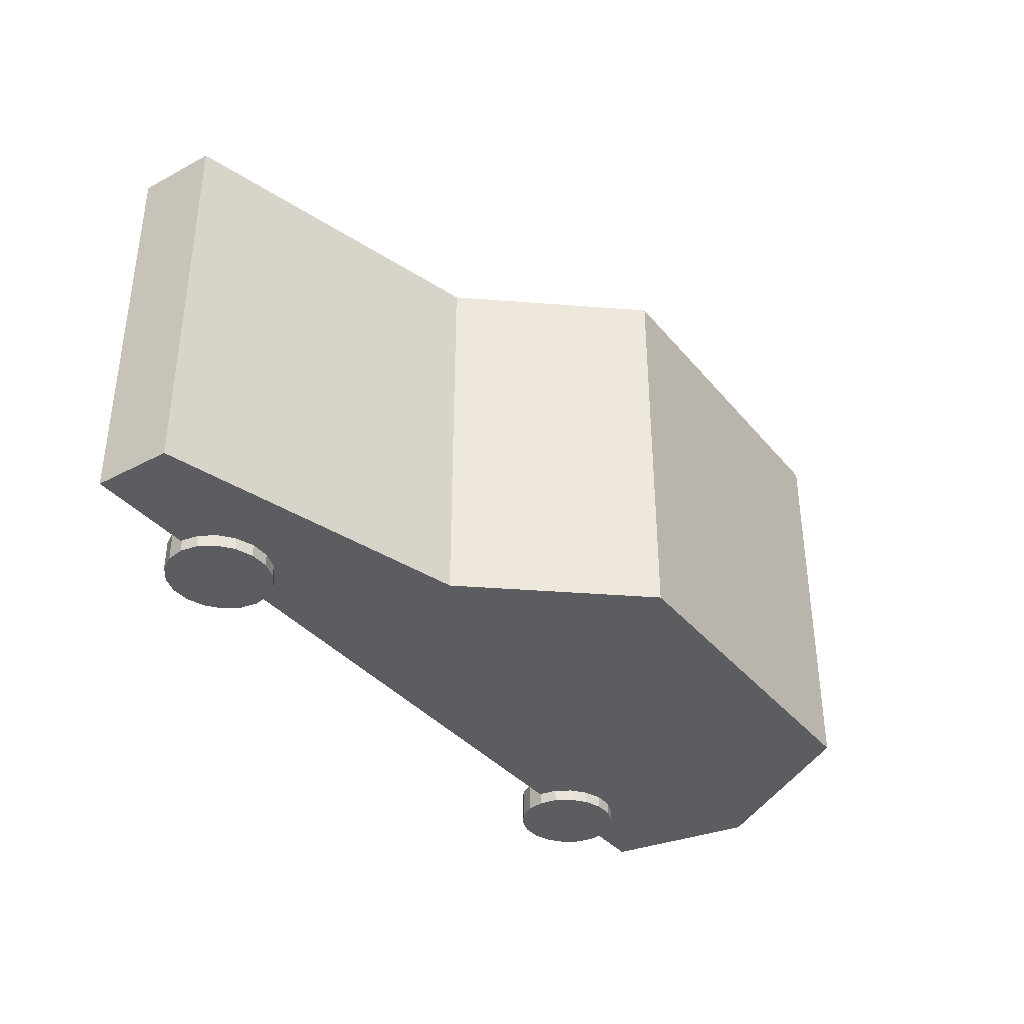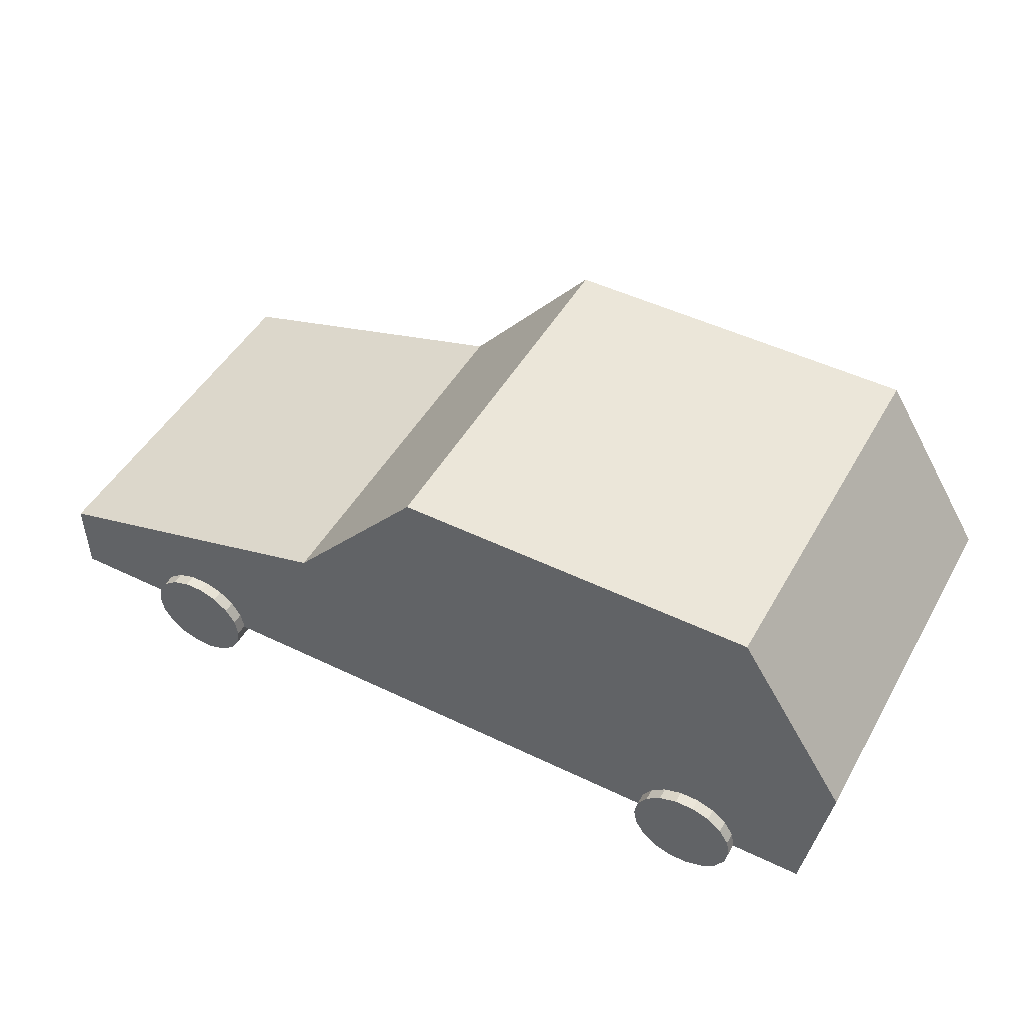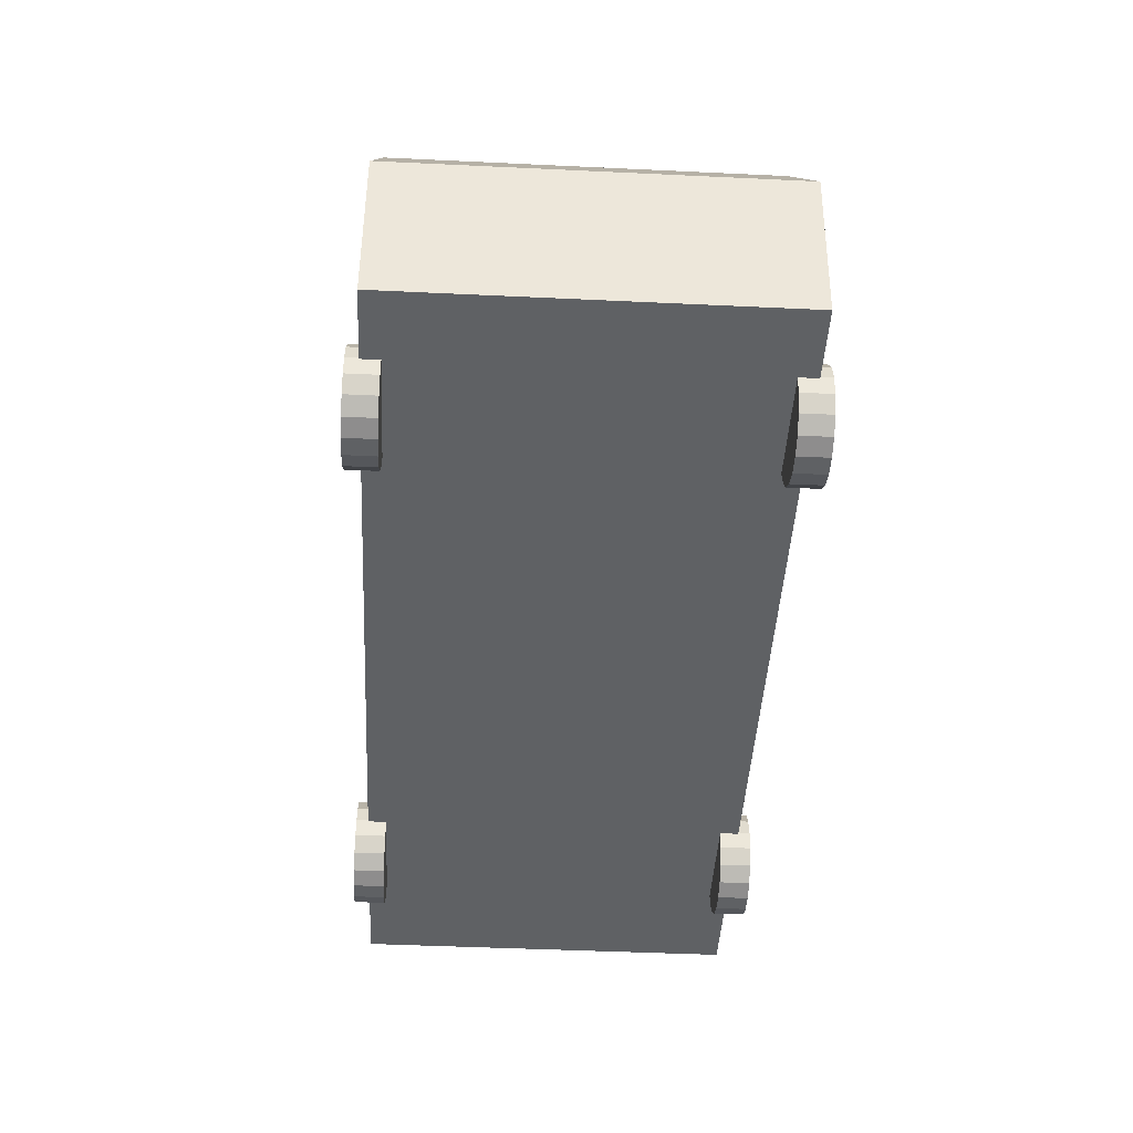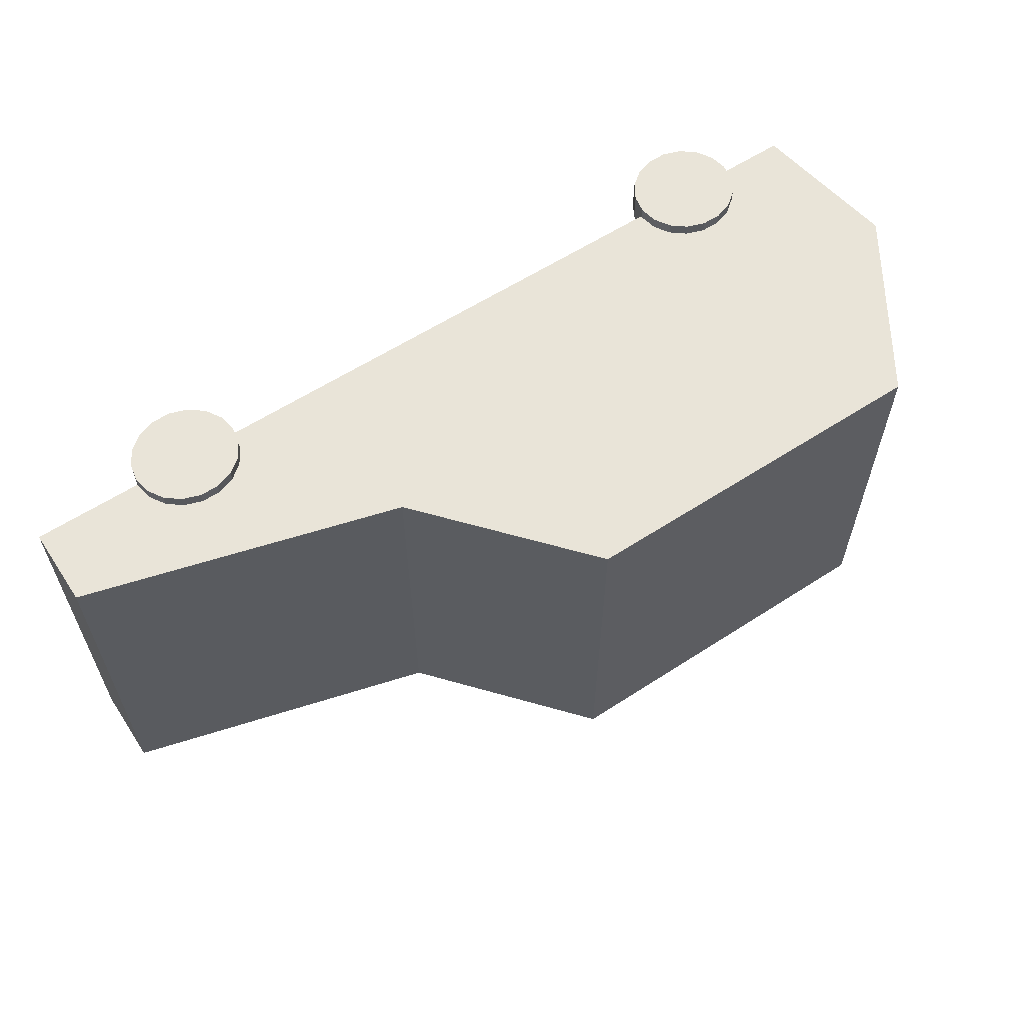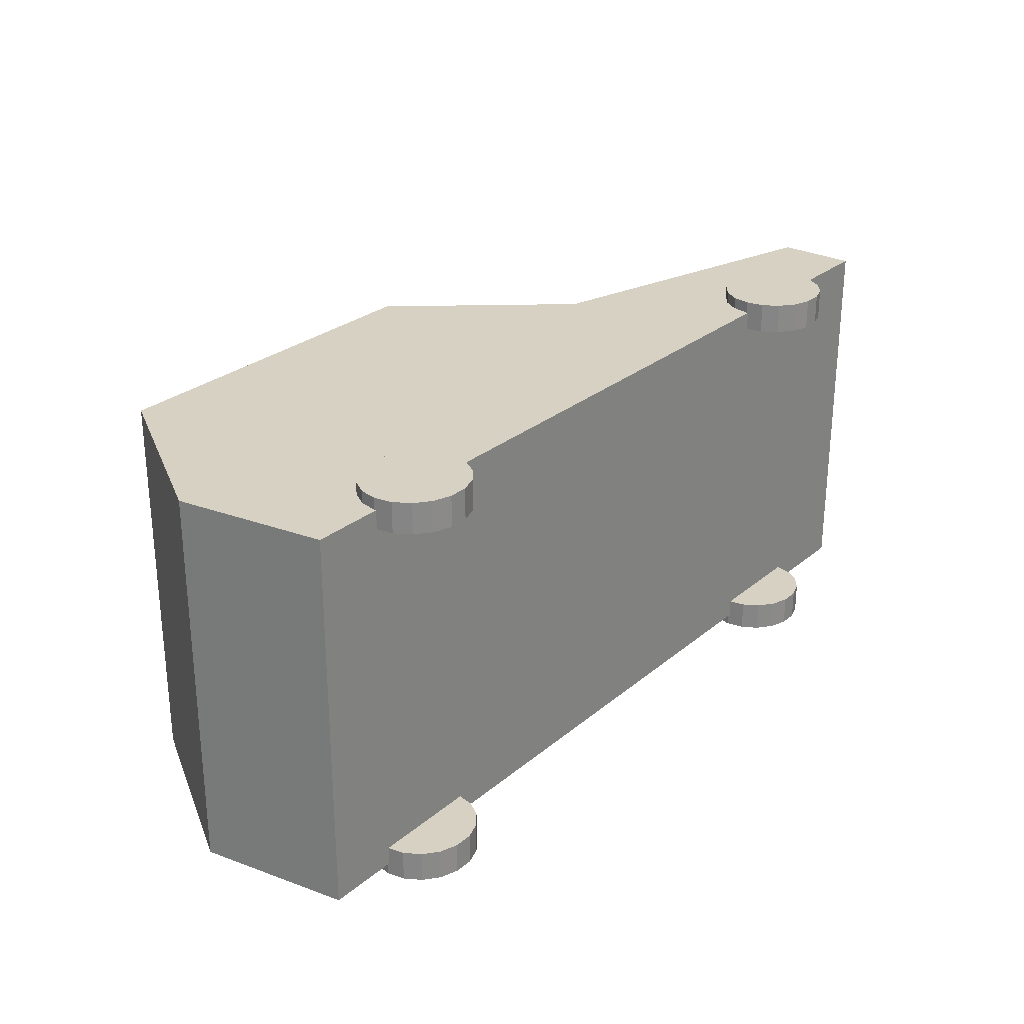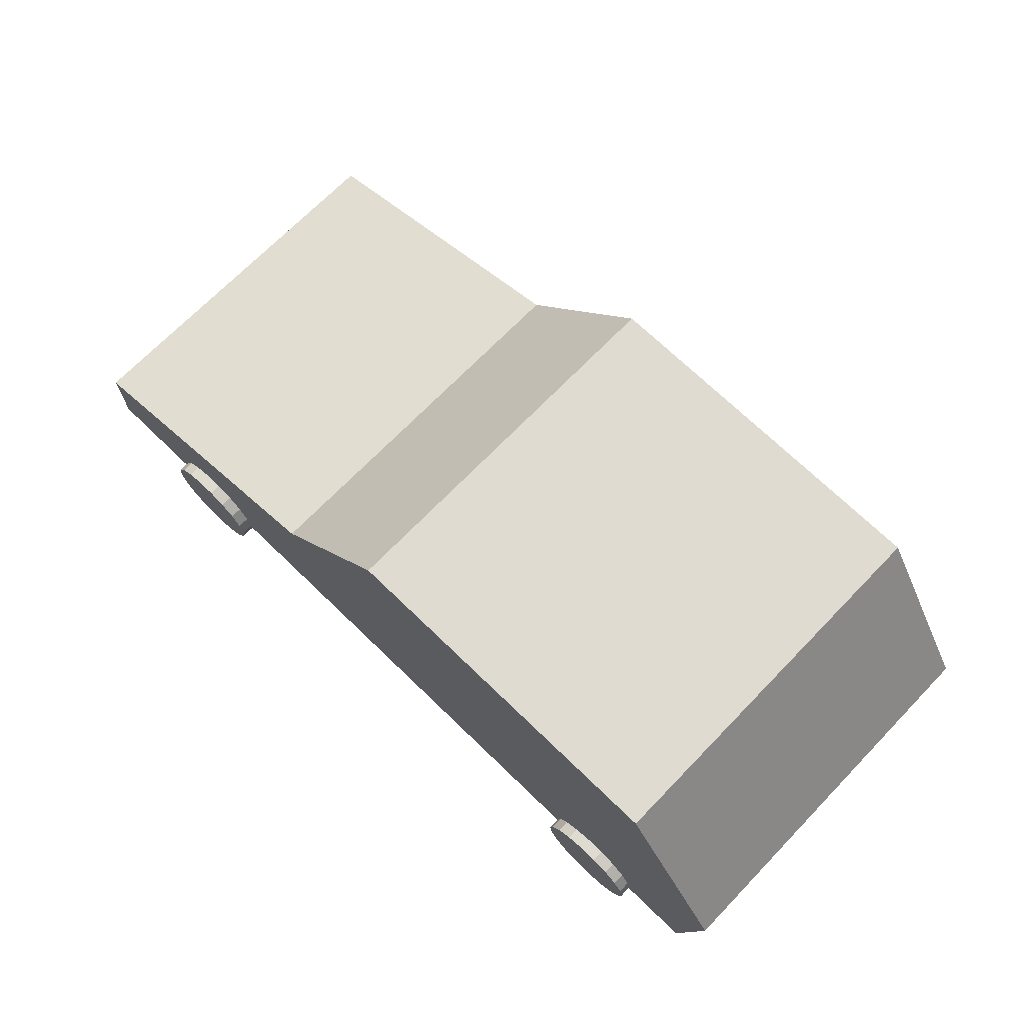
<metadata>
{"format":"obj","ext":"obj","renderer":"f3d","projection":"perspective","resolution":1024,"background":"white","views":[{"elev":-36.7,"azim":124.6,"up":"+Z"},{"elev":47.8,"azim":-151.5,"up":"+Y"},{"elev":-45.6,"azim":-93.1,"up":"+Y"},{"elev":60.2,"azim":146.6,"up":"+Z"},{"elev":27.1,"azim":-51.6,"up":"+Z"},{"elev":70.1,"azim":-135.9,"up":"+Y"}]}
</metadata>
<code>
o CAR_02.196
v -13.41 -0.4687 5.887
v -13.41 -0.4687 -5.881
v -14.13 4.097 -5.881
v -14.13 4.097 5.887
v -10.73 9.441 -5.881
v -10.73 9.441 5.887
v 0.3406 -0.4687 -5.881
v 0.3406 1.41 -5.881
v 4.48 -0.4687 -5.881
v 4.48 1.41 -5.881
v 14.06 -0.4687 -5.881
v 14.06 1.459 -5.881
v 0.3406 9.478 -5.881
v 4.48 4.61 -5.881
v 14.06 1.956 -5.881
v 14.06 -0.4687 5.887
v 14.06 1.459 5.887
v 14.06 1.956 5.887
v 4.48 -0.4687 5.887
v 4.48 1.41 5.887
v 0.3406 -0.4687 5.887
v 0.3406 1.41 5.887
v 4.48 4.61 5.887
v 0.3406 9.478 5.887
v 9.099 -0.4209 -5.311
v 10.66 0.1163 -5.311
v 10.76 -0.4209 -5.311
v 10.66 0.1163 -6.252
v 10.76 -0.4209 -6.252
v 9.099 -0.4209 -6.252
v 10.37 0.5887 -5.311
v 10.37 0.5887 -6.252
v 9.93 0.9393 -5.311
v 9.93 0.9393 -6.252
v 9.388 1.126 -5.311
v 9.388 1.126 -6.252
v 8.81 1.126 -5.311
v 8.81 1.126 -6.252
v 8.268 0.9393 -5.311
v 8.268 0.9393 -6.252
v 7.826 0.5887 -5.311
v 7.826 0.5887 -6.252
v 7.537 0.1163 -5.311
v 7.537 0.1163 -6.252
v 7.437 -0.4209 -5.311
v 7.437 -0.4209 -6.252
v 7.537 -0.9581 -5.311
v 7.537 -0.9581 -6.252
v 7.826 -1.43 -5.311
v 7.826 -1.43 -6.252
v 8.268 -1.781 -5.311
v 8.268 -1.781 -6.252
v 8.81 -1.968 -5.311
v 8.81 -1.968 -6.252
v 9.388 -1.968 -5.311
v 9.388 -1.968 -6.252
v 9.93 -1.781 -5.311
v 9.93 -1.781 -6.252
v 10.37 -1.43 -5.311
v 10.37 -1.43 -6.252
v 10.66 -0.9581 -5.311
v 10.66 -0.9581 -6.252
v 9.099 -0.4209 6.251
v 10.66 0.1163 6.251
v 10.76 -0.4209 6.251
v 10.66 0.1163 5.31
v 10.76 -0.4209 5.31
v 9.099 -0.4209 5.31
v 10.37 0.5887 6.251
v 10.37 0.5887 5.31
v 9.93 0.9393 6.251
v 9.93 0.9393 5.31
v 9.388 1.126 6.251
v 9.388 1.126 5.31
v 8.81 1.126 6.251
v 8.81 1.126 5.31
v 8.268 0.9393 6.251
v 8.268 0.9393 5.31
v 7.826 0.5887 6.251
v 7.826 0.5887 5.31
v 7.537 0.1163 6.251
v 7.537 0.1163 5.31
v 7.437 -0.4209 6.251
v 7.437 -0.4209 5.31
v 7.537 -0.9581 6.251
v 7.537 -0.9581 5.31
v 7.826 -1.43 6.251
v 7.826 -1.43 5.31
v 8.268 -1.781 6.251
v 8.268 -1.781 5.31
v 8.81 -1.968 6.251
v 8.81 -1.968 5.31
v 9.388 -1.968 6.251
v 9.388 -1.968 5.31
v 9.93 -1.781 6.251
v 9.93 -1.781 5.31
v 10.37 -1.43 6.251
v 10.37 -1.43 5.31
v 10.66 -0.9581 6.251
v 10.66 -0.9581 5.31
v -9.582 -0.4209 -5.311
v -8.021 0.1163 -5.311
v -7.92 -0.4209 -5.311
v -8.021 0.1163 -6.252
v -7.92 -0.4209 -6.252
v -9.582 -0.4209 -6.252
v -8.309 0.5887 -5.311
v -8.309 0.5887 -6.252
v -8.751 0.9393 -5.311
v -8.751 0.9393 -6.252
v -9.294 1.126 -5.311
v -9.294 1.126 -6.252
v -9.871 1.126 -5.311
v -9.871 1.126 -6.252
v -10.41 0.9393 -5.311
v -10.41 0.9393 -6.252
v -10.86 0.5887 -5.311
v -10.86 0.5887 -6.252
v -11.14 0.1163 -5.311
v -11.14 0.1163 -6.252
v -11.24 -0.4209 -5.311
v -11.24 -0.4209 -6.252
v -11.14 -0.9581 -5.311
v -11.14 -0.9581 -6.252
v -10.86 -1.43 -5.311
v -10.86 -1.43 -6.252
v -10.41 -1.781 -5.311
v -10.41 -1.781 -6.252
v -9.871 -1.968 -5.311
v -9.871 -1.968 -6.252
v -9.294 -1.968 -5.311
v -9.294 -1.968 -6.252
v -8.751 -1.781 -5.311
v -8.751 -1.781 -6.252
v -8.309 -1.43 -5.311
v -8.309 -1.43 -6.252
v -8.021 -0.9581 -5.311
v -8.021 -0.9581 -6.252
v -9.582 -0.4209 6.251
v -8.021 0.1163 6.251
v -7.92 -0.4209 6.251
v -8.021 0.1163 5.31
v -7.92 -0.4209 5.31
v -9.582 -0.4209 5.31
v -8.309 0.5887 6.251
v -8.309 0.5887 5.31
v -8.751 0.9393 6.251
v -8.751 0.9393 5.31
v -9.294 1.126 6.251
v -9.294 1.126 5.31
v -9.871 1.126 6.251
v -9.871 1.126 5.31
v -10.41 0.9393 6.251
v -10.41 0.9393 5.31
v -10.86 0.5887 6.251
v -10.86 0.5887 5.31
v -11.14 0.1163 6.251
v -11.14 0.1163 5.31
v -11.24 -0.4209 6.251
v -11.24 -0.4209 5.31
v -11.14 -0.9581 6.251
v -11.14 -0.9581 5.31
v -10.86 -1.43 6.251
v -10.86 -1.43 5.31
v -10.41 -1.781 6.251
v -10.41 -1.781 5.31
v -9.871 -1.968 6.251
v -9.871 -1.968 5.31
v -9.294 -1.968 6.251
v -9.294 -1.968 5.31
v -8.751 -1.781 6.251
v -8.751 -1.781 5.31
v -8.309 -1.43 6.251
v -8.309 -1.43 5.31
v -8.021 -0.9581 6.251
v -8.021 -0.9581 5.31
f 1 4 3 2
f 4 6 5 3
f 2 3 8 7
f 7 8 10 9
f 9 10 12 11
f 3 5 13 8
f 8 13 14 10
f 10 14 15 12
f 11 12 17 16
f 12 15 18 17
f 16 17 20 19
f 19 20 22 21
f 21 22 4 1
f 17 18 23 20
f 20 23 24 22
f 22 24 6 4
f 6 24 13 5
f 24 23 14 13
f 23 18 15 14
f 16 19 9 11
f 19 21 7 9
f 21 1 2 7
f 25 27 26
f 27 29 28 26
f 29 30 28
f 25 26 31
f 26 28 32 31
f 28 30 32
f 25 31 33
f 31 32 34 33
f 32 30 34
f 25 33 35
f 33 34 36 35
f 34 30 36
f 25 35 37
f 35 36 38 37
f 36 30 38
f 25 37 39
f 37 38 40 39
f 38 30 40
f 25 39 41
f 39 40 42 41
f 40 30 42
f 25 41 43
f 41 42 44 43
f 42 30 44
f 25 43 45
f 43 44 46 45
f 44 30 46
f 25 45 47
f 45 46 48 47
f 46 30 48
f 25 47 49
f 47 48 50 49
f 48 30 50
f 25 49 51
f 49 50 52 51
f 50 30 52
f 25 51 53
f 51 52 54 53
f 52 30 54
f 25 53 55
f 53 54 56 55
f 54 30 56
f 25 55 57
f 55 56 58 57
f 56 30 58
f 25 57 59
f 57 58 60 59
f 58 30 60
f 25 59 61
f 59 60 62 61
f 60 30 62
f 25 61 27
f 61 62 29 27
f 62 30 29
f 63 65 64
f 65 67 66 64
f 67 68 66
f 63 64 69
f 64 66 70 69
f 66 68 70
f 63 69 71
f 69 70 72 71
f 70 68 72
f 63 71 73
f 71 72 74 73
f 72 68 74
f 63 73 75
f 73 74 76 75
f 74 68 76
f 63 75 77
f 75 76 78 77
f 76 68 78
f 63 77 79
f 77 78 80 79
f 78 68 80
f 63 79 81
f 79 80 82 81
f 80 68 82
f 63 81 83
f 81 82 84 83
f 82 68 84
f 63 83 85
f 83 84 86 85
f 84 68 86
f 63 85 87
f 85 86 88 87
f 86 68 88
f 63 87 89
f 87 88 90 89
f 88 68 90
f 63 89 91
f 89 90 92 91
f 90 68 92
f 63 91 93
f 91 92 94 93
f 92 68 94
f 63 93 95
f 93 94 96 95
f 94 68 96
f 63 95 97
f 95 96 98 97
f 96 68 98
f 63 97 99
f 97 98 100 99
f 98 68 100
f 63 99 65
f 99 100 67 65
f 100 68 67
f 101 103 102
f 103 105 104 102
f 105 106 104
f 101 102 107
f 102 104 108 107
f 104 106 108
f 101 107 109
f 107 108 110 109
f 108 106 110
f 101 109 111
f 109 110 112 111
f 110 106 112
f 101 111 113
f 111 112 114 113
f 112 106 114
f 101 113 115
f 113 114 116 115
f 114 106 116
f 101 115 117
f 115 116 118 117
f 116 106 118
f 101 117 119
f 117 118 120 119
f 118 106 120
f 101 119 121
f 119 120 122 121
f 120 106 122
f 101 121 123
f 121 122 124 123
f 122 106 124
f 101 123 125
f 123 124 126 125
f 124 106 126
f 101 125 127
f 125 126 128 127
f 126 106 128
f 101 127 129
f 127 128 130 129
f 128 106 130
f 101 129 131
f 129 130 132 131
f 130 106 132
f 101 131 133
f 131 132 134 133
f 132 106 134
f 101 133 135
f 133 134 136 135
f 134 106 136
f 101 135 137
f 135 136 138 137
f 136 106 138
f 101 137 103
f 137 138 105 103
f 138 106 105
f 139 141 140
f 141 143 142 140
f 143 144 142
f 139 140 145
f 140 142 146 145
f 142 144 146
f 139 145 147
f 145 146 148 147
f 146 144 148
f 139 147 149
f 147 148 150 149
f 148 144 150
f 139 149 151
f 149 150 152 151
f 150 144 152
f 139 151 153
f 151 152 154 153
f 152 144 154
f 139 153 155
f 153 154 156 155
f 154 144 156
f 139 155 157
f 155 156 158 157
f 156 144 158
f 139 157 159
f 157 158 160 159
f 158 144 160
f 139 159 161
f 159 160 162 161
f 160 144 162
f 139 161 163
f 161 162 164 163
f 162 144 164
f 139 163 165
f 163 164 166 165
f 164 144 166
f 139 165 167
f 165 166 168 167
f 166 144 168
f 139 167 169
f 167 168 170 169
f 168 144 170
f 139 169 171
f 169 170 172 171
f 170 144 172
f 139 171 173
f 171 172 174 173
f 172 144 174
f 139 173 175
f 173 174 176 175
f 174 144 176
f 139 175 141
f 175 176 143 141
f 176 144 143

</code>
